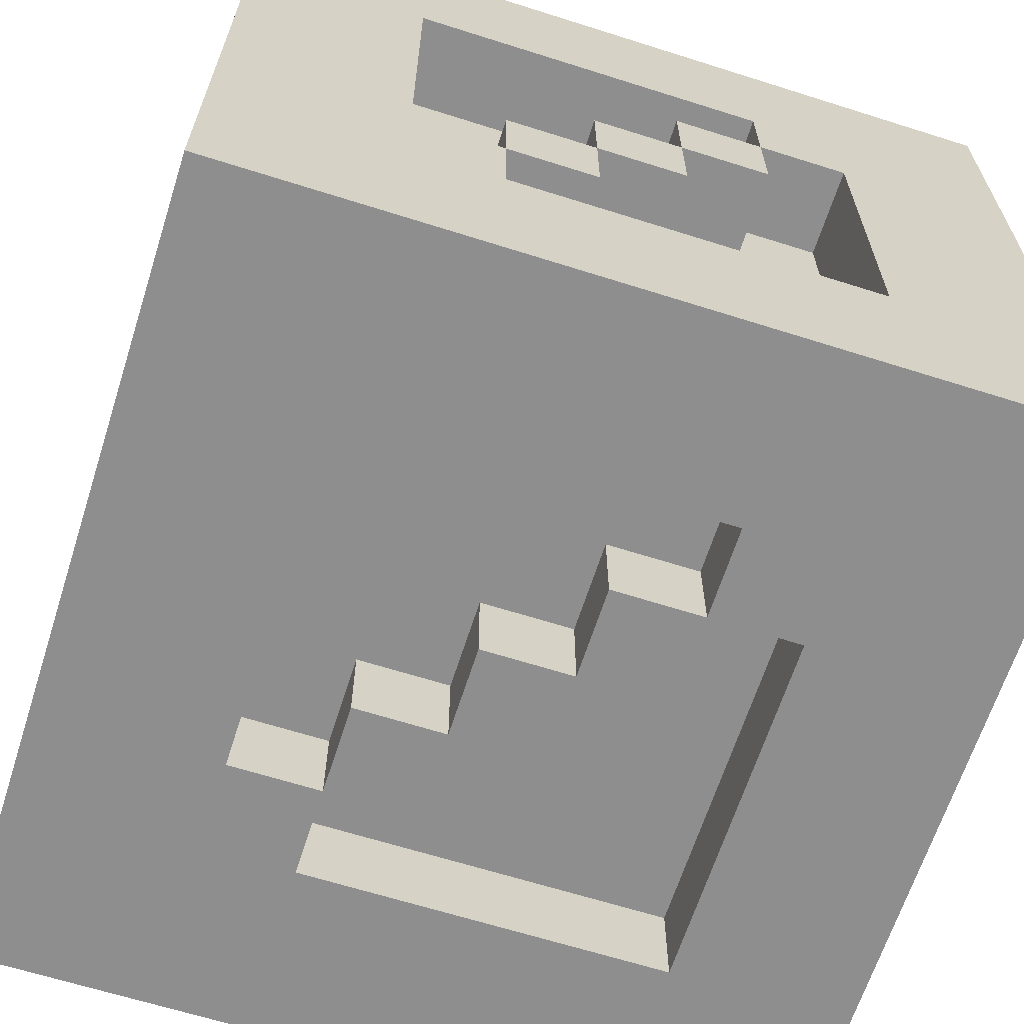
<metadata>
{"format":"obj","ext":"obj","renderer":"f3d","projection":"perspective","resolution":1024,"background":"white","views":[{"elev":-65.0,"azim":162.3,"up":"+Y"}]}
</metadata>
<code>
o
v -0.4 0 0.4
v -0.4 0 -0.5
v -0.4 0.2 0.2
v -0.4 0.2 -0.2
v -0.4 0.3 -0.1
v -0.4 0.3 -0.2
v -0.4 0.3 -0.3
v -0.4 0.4 0
v -0.4 0.4 -0.1
v -0.4 0.4 -0.2
v -0.4 0.5 0.1
v -0.4 0.5 0
v -0.4 0.5 -0.1
v -0.4 0.6 0.2
v -0.4 0.6 0.1
v -0.4 0.6 0
v -0.4 0.7 0.1
v -0.4 0.7 -0.3
v -0.4 0.9 0.4
v -0.4 0.9 -0.5
v -0.3 0.2 0.2
v -0.3 0.2 -0.2
v -0.3 0.3 -0.1
v -0.3 0.3 -0.2
v -0.3 0.3 -0.3
v -0.3 0.4 0
v -0.3 0.4 -0.1
v -0.3 0.4 -0.2
v -0.3 0.5 0.1
v -0.3 0.5 0
v -0.3 0.5 -0.1
v -0.3 0.6 0.2
v -0.3 0.6 0.1
v -0.3 0.6 0
v -0.3 0.7 0.1
v -0.3 0.7 -0.3
v -0.1 0 -0.1
v -0.1 0 -0.2
v -0.1 0.1 -0.1
v -0.1 0.1 -0.2
v -0.1 0.3 0.4
v -0.1 0.3 0.3
v -0.1 0.4 0.4
v -0.1 0.4 0.3
v -0.1 0.5 -0.4
v -0.1 0.5 -0.5
v -0.1 0.6 -0.4
v -0.1 0.6 -0.5
v -0.1 0.8 0.1
v -0.1 0.8 0
v -0.1 0.9 0.1
v -0.1 0.9 0
v 0 0 0
v 0 0 -0.1
v 0 0.1 0
v 0 0.1 -0.1
v 0 0.4 0.4
v 0 0.4 0.3
v 0 0.4 -0.4
v 0 0.4 -0.5
v 0 0.5 0.4
v 0 0.5 0.3
v 0 0.5 -0.4
v 0 0.5 -0.5
v 0 0.8 0
v 0 0.8 -0.1
v 0 0.9 0
v 0 0.9 -0.1
v 0.1 0 0.1
v 0.1 0 0
v 0.1 0.1 0.1
v 0.1 0.1 0
v 0.1 0.3 -0.4
v 0.1 0.3 -0.5
v 0.1 0.4 -0.4
v 0.1 0.4 -0.5
v 0.1 0.5 0.4
v 0.1 0.5 0.3
v 0.1 0.6 0.4
v 0.1 0.6 0.3
v 0.1 0.8 -0.1
v 0.1 0.8 -0.2
v 0.1 0.9 -0.1
v 0.1 0.9 -0.2
v 0.2 0 0.2
v 0.2 0 0.1
v 0.2 0.1 0.2
v 0.2 0.1 0.1
v 0.2 0.2 -0.4
v 0.2 0.2 -0.5
v 0.2 0.3 -0.4
v 0.2 0.3 -0.5
v 0.2 0.6 0.4
v 0.2 0.6 0.3
v 0.2 0.7 0.4
v 0.2 0.7 0.3
v 0.2 0.8 -0.2
v 0.2 0.8 -0.3
v 0.2 0.9 -0.2
v 0.2 0.9 -0.3
v 0.3 0 0.1
v 0.3 0 -0.3
v 0.3 0.1 0.1
v 0.3 0.1 -0.3
v 0.3 0.2 0.4
v 0.3 0.2 0.3
v 0.3 0.3 -0.4
v 0.3 0.3 -0.5
v 0.3 0.6 0.4
v 0.3 0.6 0.3
v 0.3 0.7 -0.4
v 0.3 0.7 -0.5
v 0.3 0.8 0.2
v 0.3 0.8 -0.2
v 0.3 0.9 0.2
v 0.3 0.9 -0.2
v -0.2 0 0.2
v -0.2 0 -0.2
v -0.2 0.1 0.2
v -0.2 0.1 -0.2
v -0.2 0.2 -0.4
v -0.2 0.2 -0.5
v -0.2 0.3 0.4
v -0.2 0.3 0.3
v -0.2 0.6 -0.4
v -0.2 0.6 -0.5
v -0.2 0.7 0.4
v -0.2 0.7 0.3
v -0.2 0.8 0.1
v -0.2 0.8 -0.3
v -0.2 0.9 0.1
v -0.2 0.9 -0.3
v -0.1 0 -0.2
v -0.1 0 -0.3
v -0.1 0.1 -0.2
v -0.1 0.1 -0.3
v -0.1 0.2 0.4
v -0.1 0.2 0.3
v -0.1 0.3 0.4
v -0.1 0.3 0.3
v -0.1 0.6 -0.4
v -0.1 0.6 -0.5
v -0.1 0.7 -0.4
v -0.1 0.7 -0.5
v -0.1 0.8 0.2
v -0.1 0.8 0.1
v -0.1 0.9 0.2
v -0.1 0.9 0.1
v 0 0 -0.1
v 0 0 -0.2
v 0 0.1 -0.1
v 0 0.1 -0.2
v 0 0.3 0.4
v 0 0.3 0.3
v 0 0.4 0.4
v 0 0.4 0.3
v 0 0.5 -0.4
v 0 0.5 -0.5
v 0 0.6 -0.4
v 0 0.6 -0.5
v 0 0.8 0.1
v 0 0.8 0
v 0 0.9 0.1
v 0 0.9 0
v 0.1 0 0
v 0.1 0 -0.1
v 0.1 0.1 0
v 0.1 0.1 -0.1
v 0.1 0.4 0.4
v 0.1 0.4 0.3
v 0.1 0.4 -0.4
v 0.1 0.4 -0.5
v 0.1 0.5 0.4
v 0.1 0.5 0.3
v 0.1 0.5 -0.4
v 0.1 0.5 -0.5
v 0.1 0.8 0
v 0.1 0.8 -0.1
v 0.1 0.9 0
v 0.1 0.9 -0.1
v 0.2 0 0.1
v 0.2 0 0
v 0.2 0.1 0.1
v 0.2 0.1 0
v 0.2 0.3 -0.4
v 0.2 0.3 -0.5
v 0.2 0.4 -0.4
v 0.2 0.4 -0.5
v 0.2 0.5 0.4
v 0.2 0.5 0.3
v 0.2 0.6 0.4
v 0.2 0.6 0.3
v 0.2 0.8 -0.1
v 0.2 0.8 -0.2
v 0.2 0.9 -0.1
v 0.2 0.9 -0.2
v 0.4 0.2 0.1
v 0.4 0.2 -0.3
v 0.4 0.3 0.2
v 0.4 0.3 0.1
v 0.4 0.3 0
v 0.4 0.4 0.1
v 0.4 0.4 0
v 0.4 0.4 -0.1
v 0.4 0.5 0
v 0.4 0.5 -0.1
v 0.4 0.5 -0.2
v 0.4 0.6 -0.1
v 0.4 0.6 -0.2
v 0.4 0.6 -0.3
v 0.4 0.7 0.2
v 0.4 0.7 -0.2
v 0.5 0 0.4
v 0.5 0 -0.5
v 0.5 0.2 0.1
v 0.5 0.2 -0.3
v 0.5 0.3 0.2
v 0.5 0.3 0.1
v 0.5 0.3 0
v 0.5 0.4 0.1
v 0.5 0.4 0
v 0.5 0.4 -0.1
v 0.5 0.5 0
v 0.5 0.5 -0.1
v 0.5 0.5 -0.2
v 0.5 0.6 -0.1
v 0.5 0.6 -0.2
v 0.5 0.6 -0.3
v 0.5 0.7 0.2
v 0.5 0.7 -0.2
v 0.5 0.9 0.4
v 0.5 0.9 -0.5
v -0.4 0 0.4
v -0.4 0.9 0.4
v -0.2 0.3 0.4
v -0.2 0.7 0.4
v -0.1 0.2 0.4
v -0.1 0.3 0.4
v -0.1 0.4 0.4
v 0 0.3 0.4
v 0 0.4 0.4
v 0 0.5 0.4
v 0.1 0.4 0.4
v 0.1 0.5 0.4
v 0.1 0.6 0.4
v 0.2 0.5 0.4
v 0.2 0.6 0.4
v 0.2 0.7 0.4
v 0.3 0.2 0.4
v 0.3 0.6 0.4
v 0.5 0 0.4
v 0.5 0.9 0.4
v -0.2 0.3 0.3
v -0.2 0.7 0.3
v -0.1 0.2 0.3
v -0.1 0.3 0.3
v -0.1 0.4 0.3
v 0 0.3 0.3
v 0 0.4 0.3
v 0 0.5 0.3
v 0.1 0.4 0.3
v 0.1 0.5 0.3
v 0.1 0.6 0.3
v 0.2 0.5 0.3
v 0.2 0.6 0.3
v 0.2 0.7 0.3
v 0.3 0.2 0.3
v 0.3 0.6 0.3
v -0.4 0.5 0.1
v -0.4 0.6 0.1
v -0.3 0.5 0.1
v -0.3 0.6 0.1
v -0.1 0.8 0.1
v -0.1 0.9 0.1
v 0 0.8 0.1
v 0 0.9 0.1
v 0.1 0 0.1
v 0.1 0.1 0.1
v 0.2 0 0.1
v 0.2 0.1 0.1
v 0.4 0.3 0.1
v 0.4 0.4 0.1
v 0.5 0.3 0.1
v 0.5 0.4 0.1
v -0.4 0.4 0
v -0.4 0.5 0
v -0.3 0.4 0
v -0.3 0.5 0
v 0 0 0
v 0 0.1 0
v 0 0.8 0
v 0 0.9 0
v 0.1 0 0
v 0.1 0.1 0
v 0.1 0.8 0
v 0.1 0.9 0
v 0.4 0.4 0
v 0.4 0.5 0
v 0.5 0.4 0
v 0.5 0.5 0
v -0.4 0.3 -0.1
v -0.4 0.4 -0.1
v -0.3 0.3 -0.1
v -0.3 0.4 -0.1
v -0.1 0 -0.1
v -0.1 0.1 -0.1
v 0 0 -0.1
v 0 0.1 -0.1
v 0.1 0.8 -0.1
v 0.1 0.9 -0.1
v 0.2 0.8 -0.1
v 0.2 0.9 -0.1
v 0.4 0.5 -0.1
v 0.4 0.6 -0.1
v 0.5 0.5 -0.1
v 0.5 0.6 -0.1
v -0.4 0.2 -0.2
v -0.4 0.3 -0.2
v -0.3 0.2 -0.2
v -0.3 0.3 -0.2
v -0.2 0 -0.2
v -0.2 0.1 -0.2
v -0.1 0 -0.2
v -0.1 0.1 -0.2
v 0.2 0.8 -0.2
v 0.2 0.9 -0.2
v 0.3 0.8 -0.2
v 0.3 0.9 -0.2
v 0.4 0.6 -0.2
v 0.4 0.7 -0.2
v 0.5 0.6 -0.2
v 0.5 0.7 -0.2
v -0.4 0.3 -0.3
v -0.4 0.7 -0.3
v -0.3 0.3 -0.3
v -0.3 0.7 -0.3
v -0.2 0.8 -0.3
v -0.2 0.9 -0.3
v -0.1 0 -0.3
v -0.1 0.1 -0.3
v 0.2 0.8 -0.3
v 0.2 0.9 -0.3
v 0.3 0 -0.3
v 0.3 0.1 -0.3
v 0.4 0.2 -0.3
v 0.4 0.6 -0.3
v 0.5 0.2 -0.3
v 0.5 0.6 -0.3
v -0.4 0.2 0.2
v -0.4 0.6 0.2
v -0.3 0.2 0.2
v -0.3 0.6 0.2
v -0.2 0 0.2
v -0.2 0.1 0.2
v -0.1 0.8 0.2
v -0.1 0.9 0.2
v 0.2 0 0.2
v 0.2 0.1 0.2
v 0.3 0.8 0.2
v 0.3 0.9 0.2
v 0.4 0.3 0.2
v 0.4 0.7 0.2
v 0.5 0.3 0.2
v 0.5 0.7 0.2
v -0.4 0.6 0.1
v -0.4 0.7 0.1
v -0.3 0.6 0.1
v -0.3 0.7 0.1
v -0.2 0.8 0.1
v -0.2 0.9 0.1
v -0.1 0.8 0.1
v -0.1 0.9 0.1
v 0.2 0 0.1
v 0.2 0.1 0.1
v 0.3 0 0.1
v 0.3 0.1 0.1
v 0.4 0.2 0.1
v 0.4 0.3 0.1
v 0.5 0.2 0.1
v 0.5 0.3 0.1
v -0.4 0.5 0
v -0.4 0.6 0
v -0.3 0.5 0
v -0.3 0.6 0
v -0.1 0.8 0
v -0.1 0.9 0
v 0 0.8 0
v 0 0.9 0
v 0.1 0 0
v 0.1 0.1 0
v 0.2 0 0
v 0.2 0.1 0
v 0.4 0.3 0
v 0.4 0.4 0
v 0.5 0.3 0
v 0.5 0.4 0
v -0.4 0.4 -0.1
v -0.4 0.5 -0.1
v -0.3 0.4 -0.1
v -0.3 0.5 -0.1
v 0 0 -0.1
v 0 0.1 -0.1
v 0 0.8 -0.1
v 0 0.9 -0.1
v 0.1 0 -0.1
v 0.1 0.1 -0.1
v 0.1 0.8 -0.1
v 0.1 0.9 -0.1
v 0.4 0.4 -0.1
v 0.4 0.5 -0.1
v 0.5 0.4 -0.1
v 0.5 0.5 -0.1
v -0.4 0.3 -0.2
v -0.4 0.4 -0.2
v -0.3 0.3 -0.2
v -0.3 0.4 -0.2
v -0.1 0 -0.2
v -0.1 0.1 -0.2
v 0 0 -0.2
v 0 0.1 -0.2
v 0.1 0.8 -0.2
v 0.1 0.9 -0.2
v 0.2 0.8 -0.2
v 0.2 0.9 -0.2
v 0.4 0.5 -0.2
v 0.4 0.6 -0.2
v 0.5 0.5 -0.2
v 0.5 0.6 -0.2
v -0.2 0.2 -0.4
v -0.2 0.6 -0.4
v -0.1 0.5 -0.4
v -0.1 0.6 -0.4
v -0.1 0.7 -0.4
v 0 0.4 -0.4
v 0 0.5 -0.4
v 0 0.6 -0.4
v 0.1 0.3 -0.4
v 0.1 0.4 -0.4
v 0.1 0.5 -0.4
v 0.2 0.2 -0.4
v 0.2 0.3 -0.4
v 0.2 0.4 -0.4
v 0.3 0.3 -0.4
v 0.3 0.7 -0.4
v -0.4 0 -0.5
v -0.4 0.9 -0.5
v -0.2 0.2 -0.5
v -0.2 0.6 -0.5
v -0.1 0.5 -0.5
v -0.1 0.6 -0.5
v -0.1 0.7 -0.5
v 0 0.4 -0.5
v 0 0.5 -0.5
v 0 0.6 -0.5
v 0.1 0.3 -0.5
v 0.1 0.4 -0.5
v 0.1 0.5 -0.5
v 0.2 0.2 -0.5
v 0.2 0.3 -0.5
v 0.2 0.4 -0.5
v 0.3 0.3 -0.5
v 0.3 0.7 -0.5
v 0.5 0 -0.5
v 0.5 0.9 -0.5
v -0.4 0 0.4
v 0.5 0 0.4
v -0.2 0 0.2
v 0.2 0 0.2
v 0.1 0 0.1
v 0.2 0 0.1
v 0.3 0 0.1
v 0 0 0
v 0.1 0 0
v 0.2 0 0
v -0.1 0 -0.1
v 0 0 -0.1
v 0.1 0 -0.1
v -0.2 0 -0.2
v -0.1 0 -0.2
v 0 0 -0.2
v -0.1 0 -0.3
v 0.3 0 -0.3
v -0.4 0 -0.5
v 0.5 0 -0.5
v -0.2 0.1 0.2
v 0.2 0.1 0.2
v 0.1 0.1 0.1
v 0.2 0.1 0.1
v 0.3 0.1 0.1
v 0 0.1 0
v 0.1 0.1 0
v 0.2 0.1 0
v -0.1 0.1 -0.1
v 0 0.1 -0.1
v 0.1 0.1 -0.1
v -0.2 0.1 -0.2
v -0.1 0.1 -0.2
v 0 0.1 -0.2
v -0.1 0.1 -0.3
v 0.3 0.1 -0.3
v -0.1 0.3 0.4
v 0 0.3 0.4
v -0.1 0.3 0.3
v 0 0.3 0.3
v 0.4 0.3 0.1
v 0.5 0.3 0.1
v 0.4 0.3 0
v 0.5 0.3 0
v -0.4 0.3 -0.1
v -0.3 0.3 -0.1
v -0.4 0.3 -0.2
v -0.3 0.3 -0.2
v 0.1 0.3 -0.4
v 0.2 0.3 -0.4
v 0.1 0.3 -0.5
v 0.2 0.3 -0.5
v 0 0.4 0.4
v 0.1 0.4 0.4
v 0 0.4 0.3
v 0.1 0.4 0.3
v -0.4 0.4 0
v -0.3 0.4 0
v 0.4 0.4 0
v 0.5 0.4 0
v -0.4 0.4 -0.1
v -0.3 0.4 -0.1
v 0.4 0.4 -0.1
v 0.5 0.4 -0.1
v 0 0.4 -0.4
v 0.1 0.4 -0.4
v 0 0.4 -0.5
v 0.1 0.4 -0.5
v 0.1 0.5 0.4
v 0.2 0.5 0.4
v 0.1 0.5 0.3
v 0.2 0.5 0.3
v -0.4 0.5 0.1
v -0.3 0.5 0.1
v -0.4 0.5 0
v -0.3 0.5 0
v 0.4 0.5 -0.1
v 0.5 0.5 -0.1
v 0.4 0.5 -0.2
v 0.5 0.5 -0.2
v -0.1 0.5 -0.4
v 0 0.5 -0.4
v -0.1 0.5 -0.5
v 0 0.5 -0.5
v 0.2 0.6 0.4
v 0.3 0.6 0.4
v 0.2 0.6 0.3
v 0.3 0.6 0.3
v -0.4 0.6 0.2
v -0.3 0.6 0.2
v -0.4 0.6 0.1
v -0.3 0.6 0.1
v 0.4 0.6 -0.2
v 0.5 0.6 -0.2
v 0.4 0.6 -0.3
v 0.5 0.6 -0.3
v -0.2 0.6 -0.4
v -0.1 0.6 -0.4
v -0.2 0.6 -0.5
v -0.1 0.6 -0.5
v -0.2 0.7 0.4
v 0.2 0.7 0.4
v -0.2 0.7 0.3
v 0.2 0.7 0.3
v 0.4 0.7 0.2
v 0.5 0.7 0.2
v -0.4 0.7 0.1
v -0.3 0.7 0.1
v 0.4 0.7 -0.2
v 0.5 0.7 -0.2
v -0.4 0.7 -0.3
v -0.3 0.7 -0.3
v -0.1 0.7 -0.4
v 0.3 0.7 -0.4
v -0.1 0.7 -0.5
v 0.3 0.7 -0.5
v -0.1 0.2 0.4
v 0.3 0.2 0.4
v -0.1 0.2 0.3
v 0.3 0.2 0.3
v -0.4 0.2 0.2
v -0.3 0.2 0.2
v 0.4 0.2 0.1
v 0.5 0.2 0.1
v -0.4 0.2 -0.2
v -0.3 0.2 -0.2
v 0.4 0.2 -0.3
v 0.5 0.2 -0.3
v -0.2 0.2 -0.4
v 0.2 0.2 -0.4
v -0.2 0.2 -0.5
v 0.2 0.2 -0.5
v -0.2 0.3 0.4
v -0.1 0.3 0.4
v -0.2 0.3 0.3
v -0.1 0.3 0.3
v 0.4 0.3 0.2
v 0.5 0.3 0.2
v 0.4 0.3 0.1
v 0.5 0.3 0.1
v -0.4 0.3 -0.2
v -0.3 0.3 -0.2
v -0.4 0.3 -0.3
v -0.3 0.3 -0.3
v 0.2 0.3 -0.4
v 0.3 0.3 -0.4
v 0.2 0.3 -0.5
v 0.3 0.3 -0.5
v -0.1 0.4 0.4
v 0 0.4 0.4
v -0.1 0.4 0.3
v 0 0.4 0.3
v 0.4 0.4 0.1
v 0.5 0.4 0.1
v 0.4 0.4 0
v 0.5 0.4 0
v -0.4 0.4 -0.1
v -0.3 0.4 -0.1
v -0.4 0.4 -0.2
v -0.3 0.4 -0.2
v 0.1 0.4 -0.4
v 0.2 0.4 -0.4
v 0.1 0.4 -0.5
v 0.2 0.4 -0.5
v 0 0.5 0.4
v 0.1 0.5 0.4
v 0 0.5 0.3
v 0.1 0.5 0.3
v -0.4 0.5 0
v -0.3 0.5 0
v 0.4 0.5 0
v 0.5 0.5 0
v -0.4 0.5 -0.1
v -0.3 0.5 -0.1
v 0.4 0.5 -0.1
v 0.5 0.5 -0.1
v 0 0.5 -0.4
v 0.1 0.5 -0.4
v 0 0.5 -0.5
v 0.1 0.5 -0.5
v 0.1 0.6 0.4
v 0.2 0.6 0.4
v 0.1 0.6 0.3
v 0.2 0.6 0.3
v -0.4 0.6 0.1
v -0.3 0.6 0.1
v -0.4 0.6 0
v -0.3 0.6 0
v 0.4 0.6 -0.1
v 0.5 0.6 -0.1
v 0.4 0.6 -0.2
v 0.5 0.6 -0.2
v -0.1 0.6 -0.4
v 0 0.6 -0.4
v -0.1 0.6 -0.5
v 0 0.6 -0.5
v -0.1 0.8 0.2
v 0.3 0.8 0.2
v -0.2 0.8 0.1
v -0.1 0.8 0.1
v 0 0.8 0.1
v -0.1 0.8 0
v 0 0.8 0
v 0.1 0.8 0
v 0 0.8 -0.1
v 0.1 0.8 -0.1
v 0.2 0.8 -0.1
v 0.1 0.8 -0.2
v 0.2 0.8 -0.2
v 0.3 0.8 -0.2
v -0.2 0.8 -0.3
v 0.2 0.8 -0.3
v -0.4 0.9 0.4
v 0.5 0.9 0.4
v -0.1 0.9 0.2
v 0.3 0.9 0.2
v -0.2 0.9 0.1
v -0.1 0.9 0.1
v 0 0.9 0.1
v -0.1 0.9 0
v 0 0.9 0
v 0.1 0.9 0
v 0 0.9 -0.1
v 0.1 0.9 -0.1
v 0.2 0.9 -0.1
v 0.1 0.9 -0.2
v 0.2 0.9 -0.2
v 0.3 0.9 -0.2
v -0.2 0.9 -0.3
v 0.2 0.9 -0.3
v -0.4 0.9 -0.5
v 0.5 0.9 -0.5
f 3 2 1
f 4 2 3
f 6 2 4
f 7 2 6
f 9 6 5
f 10 6 9
f 12 9 8
f 13 9 12
f 14 3 1
f 15 12 11
f 16 12 15
f 17 15 14
f 18 2 7
f 19 17 14
f 19 18 17
f 19 14 1
f 20 2 18
f 20 18 19
f 23 22 21
f 24 22 23
f 26 23 21
f 27 23 26
f 28 25 24
f 29 26 21
f 30 26 29
f 31 28 27
f 32 29 21
f 33 29 32
f 34 31 30
f 35 34 33
f 36 31 34
f 36 34 35
f 36 25 28
f 36 28 31
f 39 38 37
f 40 38 39
f 43 42 41
f 44 42 43
f 47 46 45
f 48 46 47
f 51 50 49
f 52 50 51
f 55 54 53
f 56 54 55
f 61 58 57
f 62 58 61
f 63 60 59
f 64 60 63
f 67 66 65
f 68 66 67
f 71 70 69
f 72 70 71
f 75 74 73
f 76 74 75
f 79 78 77
f 80 78 79
f 83 82 81
f 84 82 83
f 87 86 85
f 88 86 87
f 91 90 89
f 92 90 91
f 95 94 93
f 96 94 95
f 99 98 97
f 100 98 99
f 103 102 101
f 104 102 103
f 109 106 105
f 110 106 109
f 111 108 107
f 112 108 111
f 115 114 113
f 116 114 115
f 117 118 119
f 119 118 120
f 121 122 125
f 125 122 126
f 123 124 127
f 127 124 128
f 129 130 131
f 131 130 132
f 133 134 135
f 135 134 136
f 137 138 139
f 139 138 140
f 141 142 143
f 143 142 144
f 145 146 147
f 147 146 148
f 149 150 151
f 151 150 152
f 153 154 155
f 155 154 156
f 157 158 159
f 159 158 160
f 161 162 163
f 163 162 164
f 165 166 167
f 167 166 168
f 169 170 173
f 173 170 174
f 171 172 175
f 175 172 176
f 177 178 179
f 179 178 180
f 181 182 183
f 183 182 184
f 185 186 187
f 187 186 188
f 189 190 191
f 191 190 192
f 193 194 195
f 195 194 196
f 197 198 200
f 200 198 201
f 199 200 202
f 201 198 203
f 203 198 204
f 202 203 205
f 204 198 206
f 206 198 207
f 205 206 208
f 207 198 209
f 209 198 210
f 199 202 211
f 202 205 211
f 208 209 211
f 205 208 211
f 211 209 212
f 213 214 215
f 215 214 216
f 213 215 217
f 217 215 218
f 218 219 220
f 220 219 221
f 221 222 223
f 223 222 224
f 224 225 226
f 226 225 227
f 216 214 228
f 213 217 229
f 227 228 230
f 213 229 231
f 229 230 231
f 230 228 232
f 231 230 232
f 228 214 232
f 235 234 233
f 236 234 235
f 237 235 233
f 238 235 237
f 240 239 238
f 241 239 240
f 243 242 241
f 244 242 243
f 246 245 244
f 247 245 246
f 248 234 236
f 249 237 233
f 250 248 247
f 251 249 233
f 251 250 249
f 252 248 250
f 252 250 251
f 252 234 248
f 256 254 253
f 257 254 256
f 258 256 255
f 259 254 257
f 260 254 259
f 261 259 258
f 262 254 260
f 263 254 262
f 264 262 261
f 265 254 263
f 266 254 265
f 267 258 255
f 267 261 258
f 267 265 264
f 267 264 261
f 268 265 267
f 271 270 269
f 272 270 271
f 275 274 273
f 276 274 275
f 279 278 277
f 280 278 279
f 283 282 281
f 284 282 283
f 287 286 285
f 288 286 287
f 293 290 289
f 294 290 293
f 295 292 291
f 296 292 295
f 299 298 297
f 300 298 299
f 303 302 301
f 304 302 303
f 307 306 305
f 308 306 307
f 311 310 309
f 312 310 311
f 315 314 313
f 316 314 315
f 319 318 317
f 320 318 319
f 323 322 321
f 324 322 323
f 327 326 325
f 328 326 327
f 331 330 329
f 332 330 331
f 335 334 333
f 336 334 335
f 341 338 337
f 342 338 341
f 343 340 339
f 344 340 343
f 347 346 345
f 348 346 347
f 349 350 351
f 351 350 352
f 353 354 357
f 357 354 358
f 355 356 359
f 359 356 360
f 361 362 363
f 363 362 364
f 365 366 367
f 367 366 368
f 369 370 371
f 371 370 372
f 373 374 375
f 375 374 376
f 377 378 379
f 379 378 380
f 381 382 383
f 383 382 384
f 385 386 387
f 387 386 388
f 389 390 391
f 391 390 392
f 393 394 395
f 395 394 396
f 397 398 399
f 399 398 400
f 401 402 405
f 405 402 406
f 403 404 407
f 407 404 408
f 409 410 411
f 411 410 412
f 413 414 415
f 415 414 416
f 417 418 419
f 419 418 420
f 421 422 423
f 423 422 424
f 425 426 427
f 427 426 428
f 429 430 431
f 431 430 432
f 429 431 434
f 434 431 435
f 432 433 436
f 429 434 437
f 437 434 438
f 435 436 439
f 429 437 440
f 440 437 441
f 438 439 442
f 441 442 443
f 442 439 444
f 443 442 444
f 436 433 444
f 439 436 444
f 445 446 447
f 447 446 448
f 448 446 450
f 450 446 451
f 449 450 453
f 453 450 454
f 452 453 456
f 456 453 457
f 445 447 458
f 455 456 459
f 459 456 460
f 458 459 461
f 451 446 462
f 458 461 463
f 461 462 463
f 445 458 463
f 462 446 464
f 463 462 464
f 467 466 465
f 468 466 467
f 470 466 468
f 471 466 470
f 473 470 469
f 474 470 473
f 476 473 472
f 477 473 476
f 478 467 465
f 479 476 475
f 480 476 479
f 481 479 478
f 482 466 471
f 483 481 478
f 483 482 481
f 483 478 465
f 484 466 482
f 484 482 483
f 487 486 485
f 488 486 487
f 490 487 485
f 491 487 490
f 492 489 488
f 493 490 485
f 494 490 493
f 495 492 491
f 496 493 485
f 497 493 496
f 498 495 494
f 499 498 497
f 500 495 498
f 500 498 499
f 500 489 492
f 500 492 495
f 503 502 501
f 504 502 503
f 507 506 505
f 508 506 507
f 511 510 509
f 512 510 511
f 515 514 513
f 516 514 515
f 519 518 517
f 520 518 519
f 525 522 521
f 526 522 525
f 527 524 523
f 528 524 527
f 531 530 529
f 532 530 531
f 535 534 533
f 536 534 535
f 539 538 537
f 540 538 539
f 543 542 541
f 544 542 543
f 547 546 545
f 548 546 547
f 551 550 549
f 552 550 551
f 555 554 553
f 556 554 555
f 559 558 557
f 560 558 559
f 563 562 561
f 564 562 563
f 567 566 565
f 568 566 567
f 573 570 569
f 574 570 573
f 575 572 571
f 576 572 575
f 579 578 577
f 580 578 579
f 581 582 583
f 583 582 584
f 585 586 589
f 589 586 590
f 587 588 591
f 591 588 592
f 593 594 595
f 595 594 596
f 597 598 599
f 599 598 600
f 601 602 603
f 603 602 604
f 605 606 607
f 607 606 608
f 609 610 611
f 611 610 612
f 613 614 615
f 615 614 616
f 617 618 619
f 619 618 620
f 621 622 623
f 623 622 624
f 625 626 627
f 627 626 628
f 629 630 631
f 631 630 632
f 633 634 637
f 637 634 638
f 635 636 639
f 639 636 640
f 641 642 643
f 643 642 644
f 645 646 647
f 647 646 648
f 649 650 651
f 651 650 652
f 653 654 655
f 655 654 656
f 657 658 659
f 659 658 660
f 661 662 664
f 664 662 665
f 663 664 666
f 665 662 667
f 667 662 668
f 666 667 669
f 668 662 670
f 670 662 671
f 669 670 672
f 671 662 673
f 673 662 674
f 663 666 675
f 666 669 675
f 672 673 675
f 669 672 675
f 675 673 676
f 677 678 679
f 679 678 680
f 677 679 681
f 681 679 682
f 682 683 684
f 684 683 685
f 685 686 687
f 687 686 688
f 688 689 690
f 690 689 691
f 680 678 692
f 677 681 693
f 691 692 694
f 677 693 695
f 693 694 695
f 694 692 696
f 695 694 696
f 692 678 696

</code>
